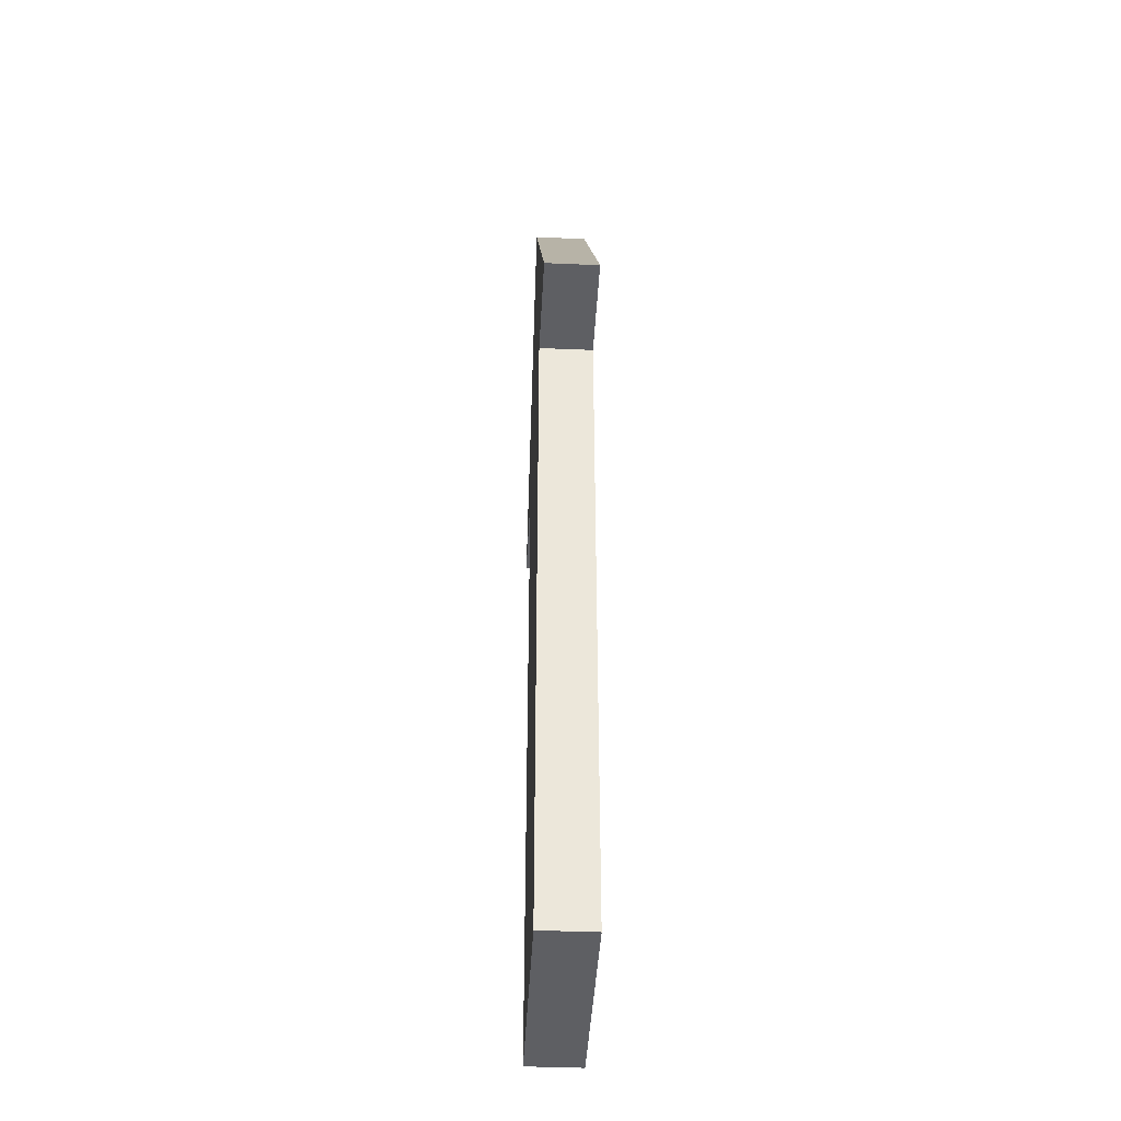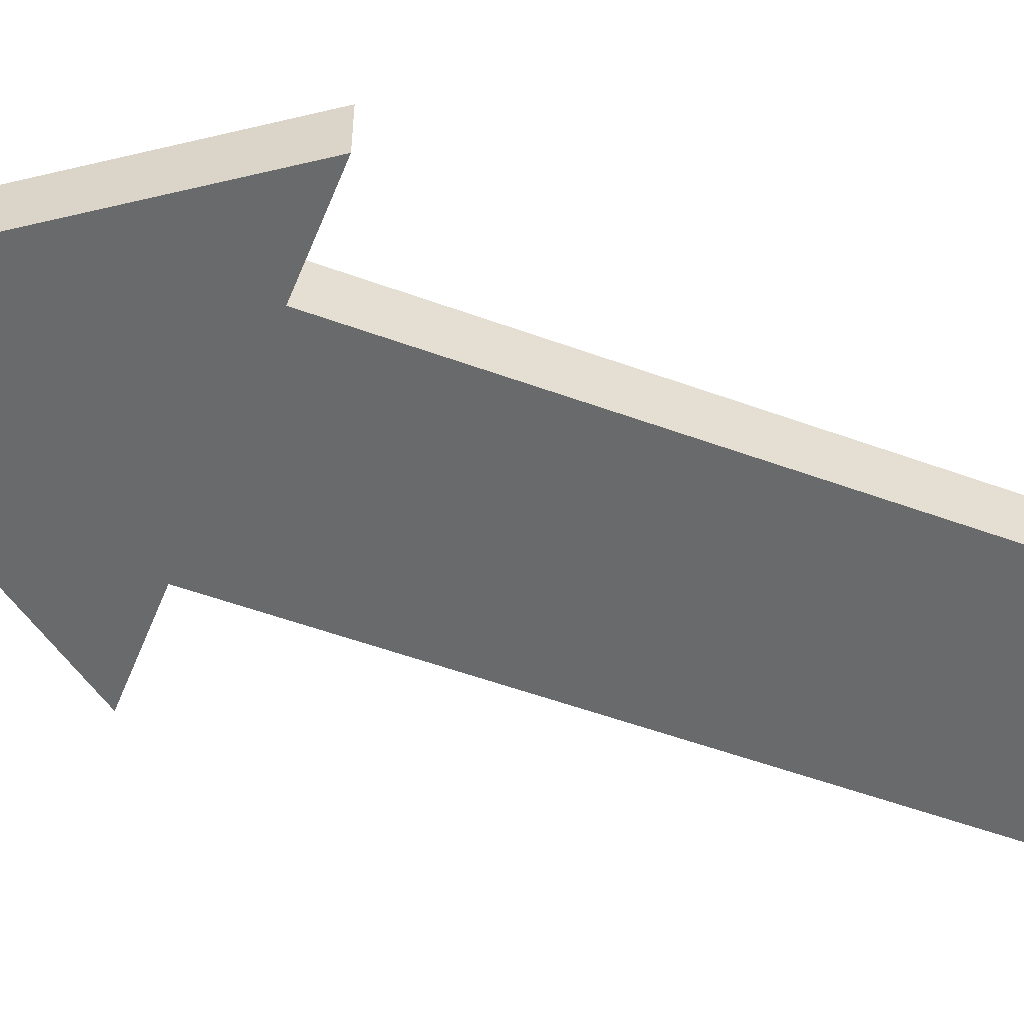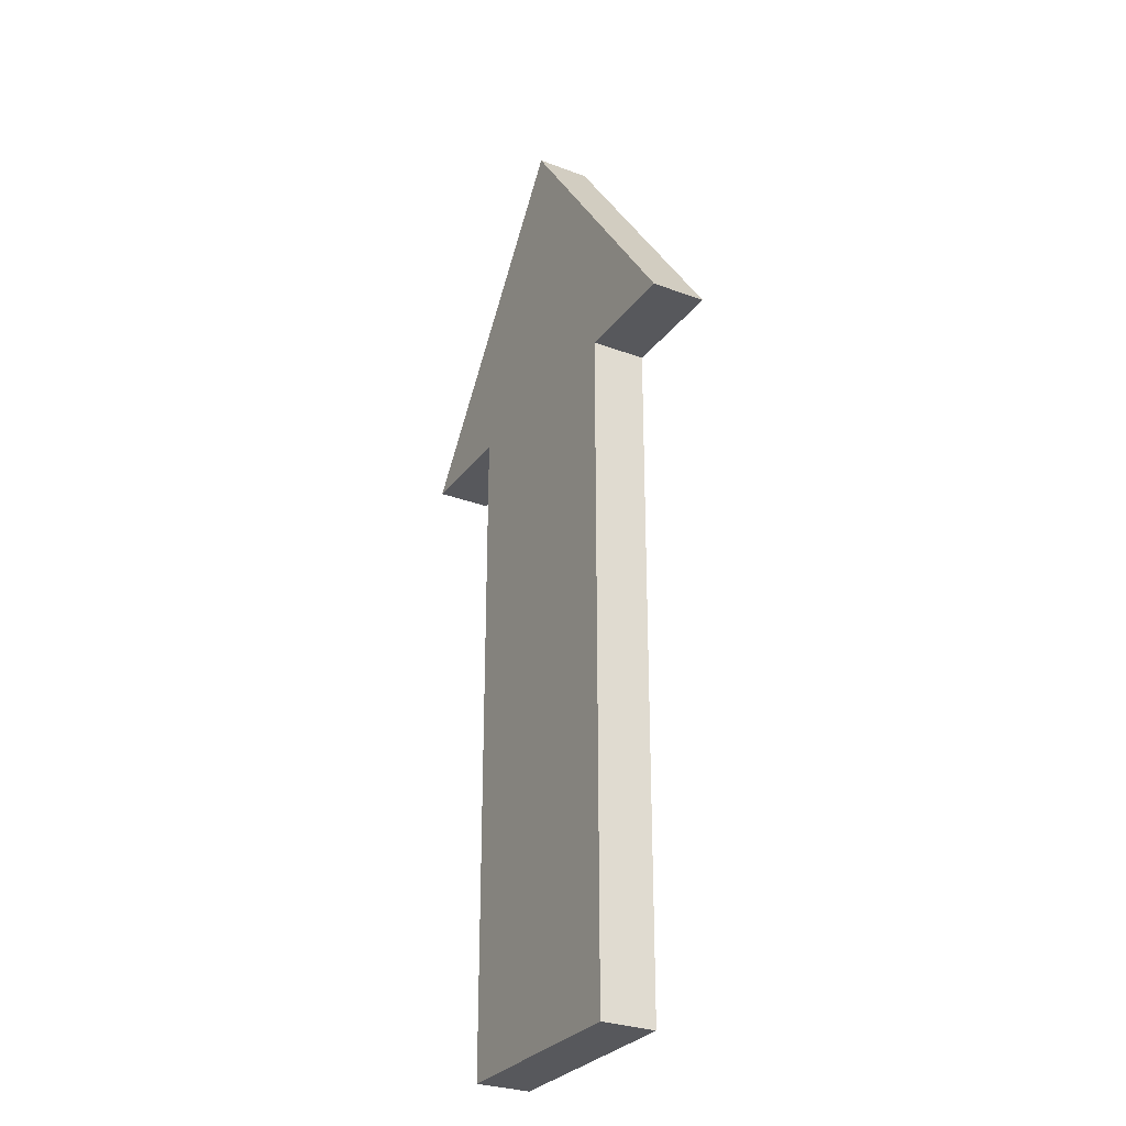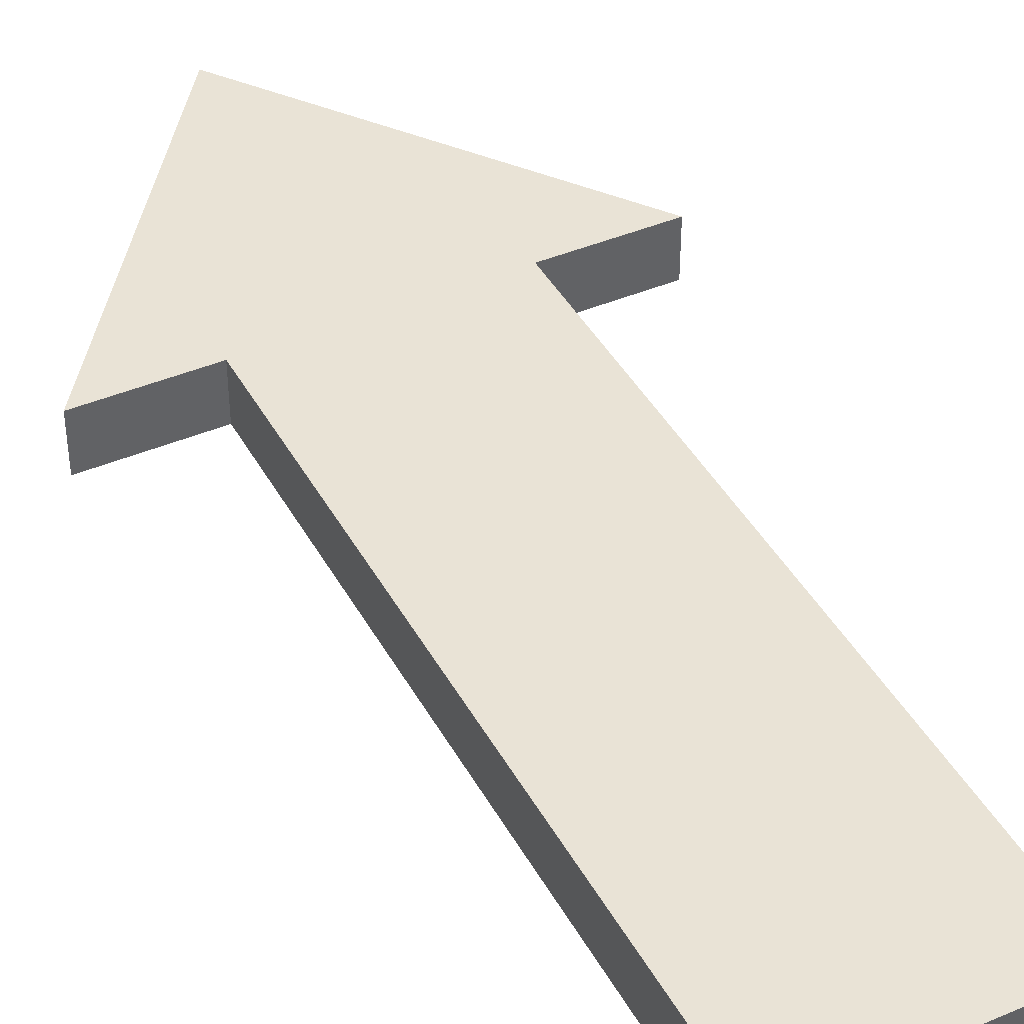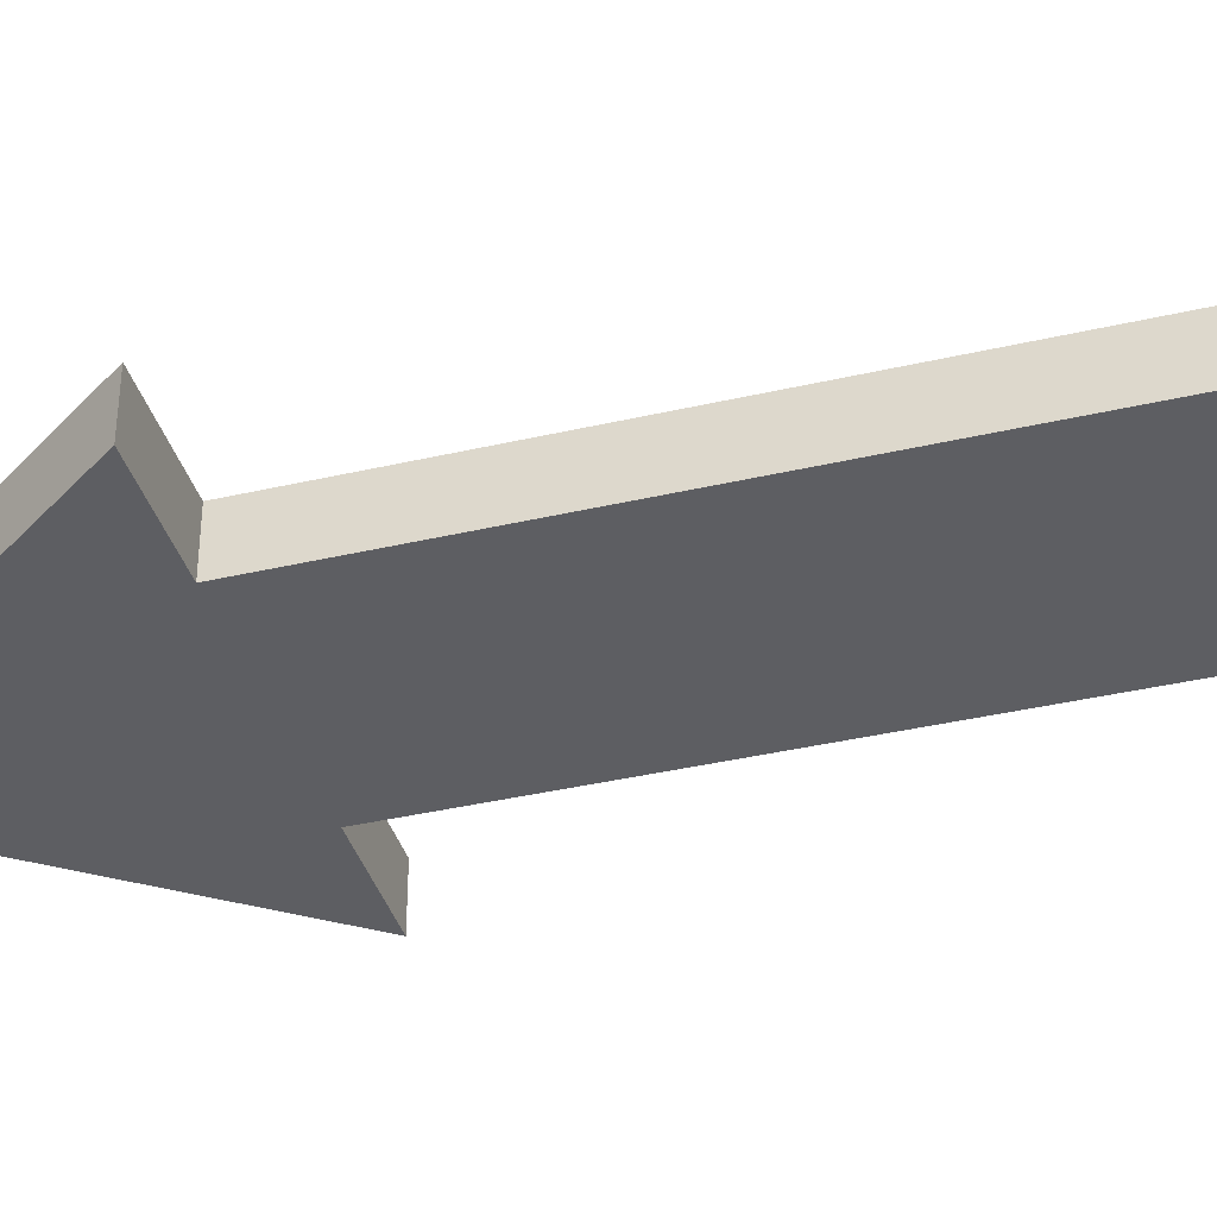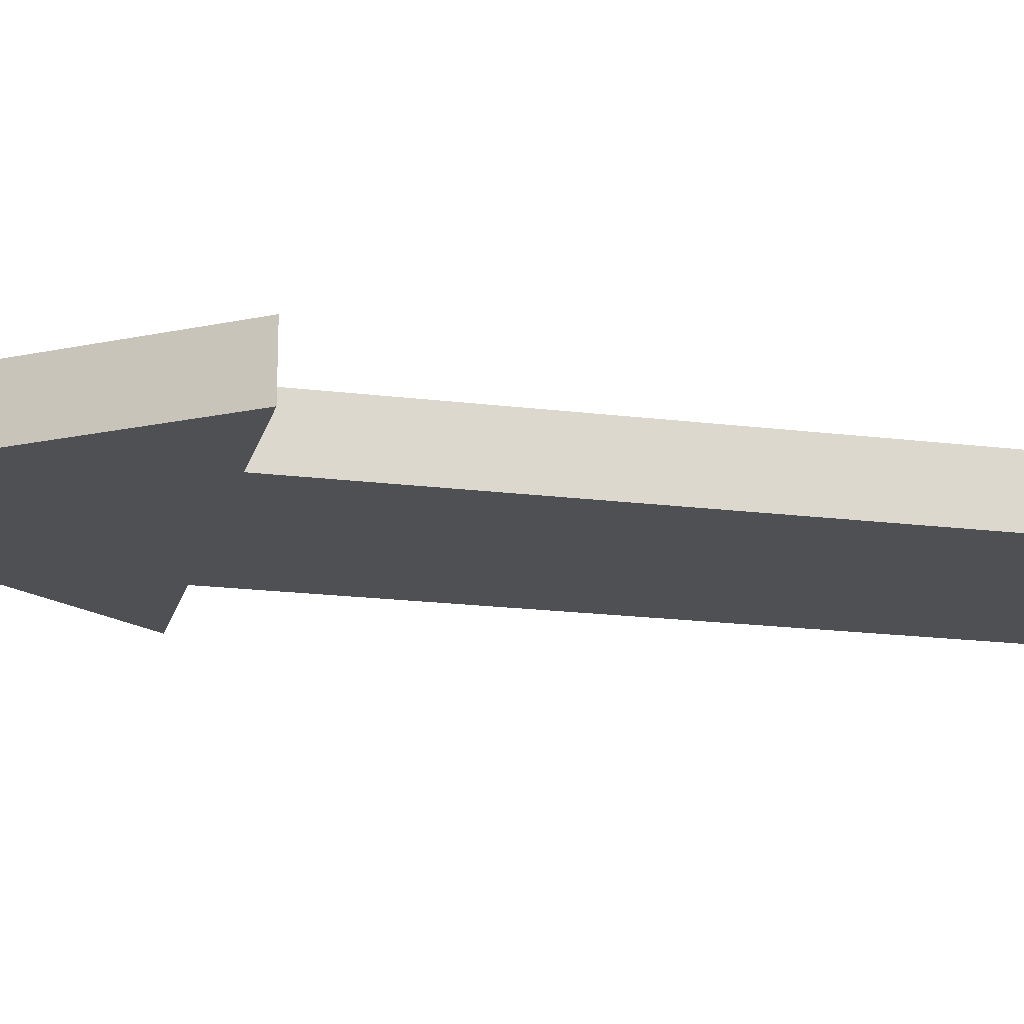
<metadata>
{"format":"obj","ext":"obj","renderer":"f3d","projection":"perspective","resolution":1024,"background":"white","views":[{"elev":-41.6,"azim":87.1,"up":"+Z"},{"elev":-52.9,"azim":68.5,"up":"+Y"},{"elev":-28.7,"azim":60.7,"up":"+Z"},{"elev":42.3,"azim":153.1,"up":"+Y"},{"elev":-38.6,"azim":106.3,"up":"+Y"},{"elev":-18.7,"azim":76.5,"up":"+Y"}]}
</metadata>
<code>
o sizing
v -0.0913 -0.02191 0.2477
v -0.001292 -0.02191 0.4953
v -0.1813 -0.02191 0.2477
v 0.08872 -0.02191 0.2477
v 0.1787 -0.02191 0.2477
v -0.0913 0.02191 0.2477
v -0.1813 0.02191 0.2477
v -0.001292 0.02191 0.4953
v 0.08872 0.02191 0.2477
v 0.1787 0.02191 0.2477
v 0.08872 -0.02191 -0.3
v -0.0913 -0.02191 -0.3
v 0.08872 0.02191 -0.3
v -0.0913 0.02191 -0.3
f 1 2 3
f 1 4 2
f 2 4 5
f 6 7 8
f 6 8 9
f 8 10 9
f 8 7 2
f 2 7 3
f 7 6 3
f 3 6 1
f 12 14 13 11
f 6 9 13 14
f 9 10 4
f 4 10 5
f 10 8 5
f 5 8 2
f 1 12 11 4
f 6 14 12 1
f 9 4 11 13

</code>
